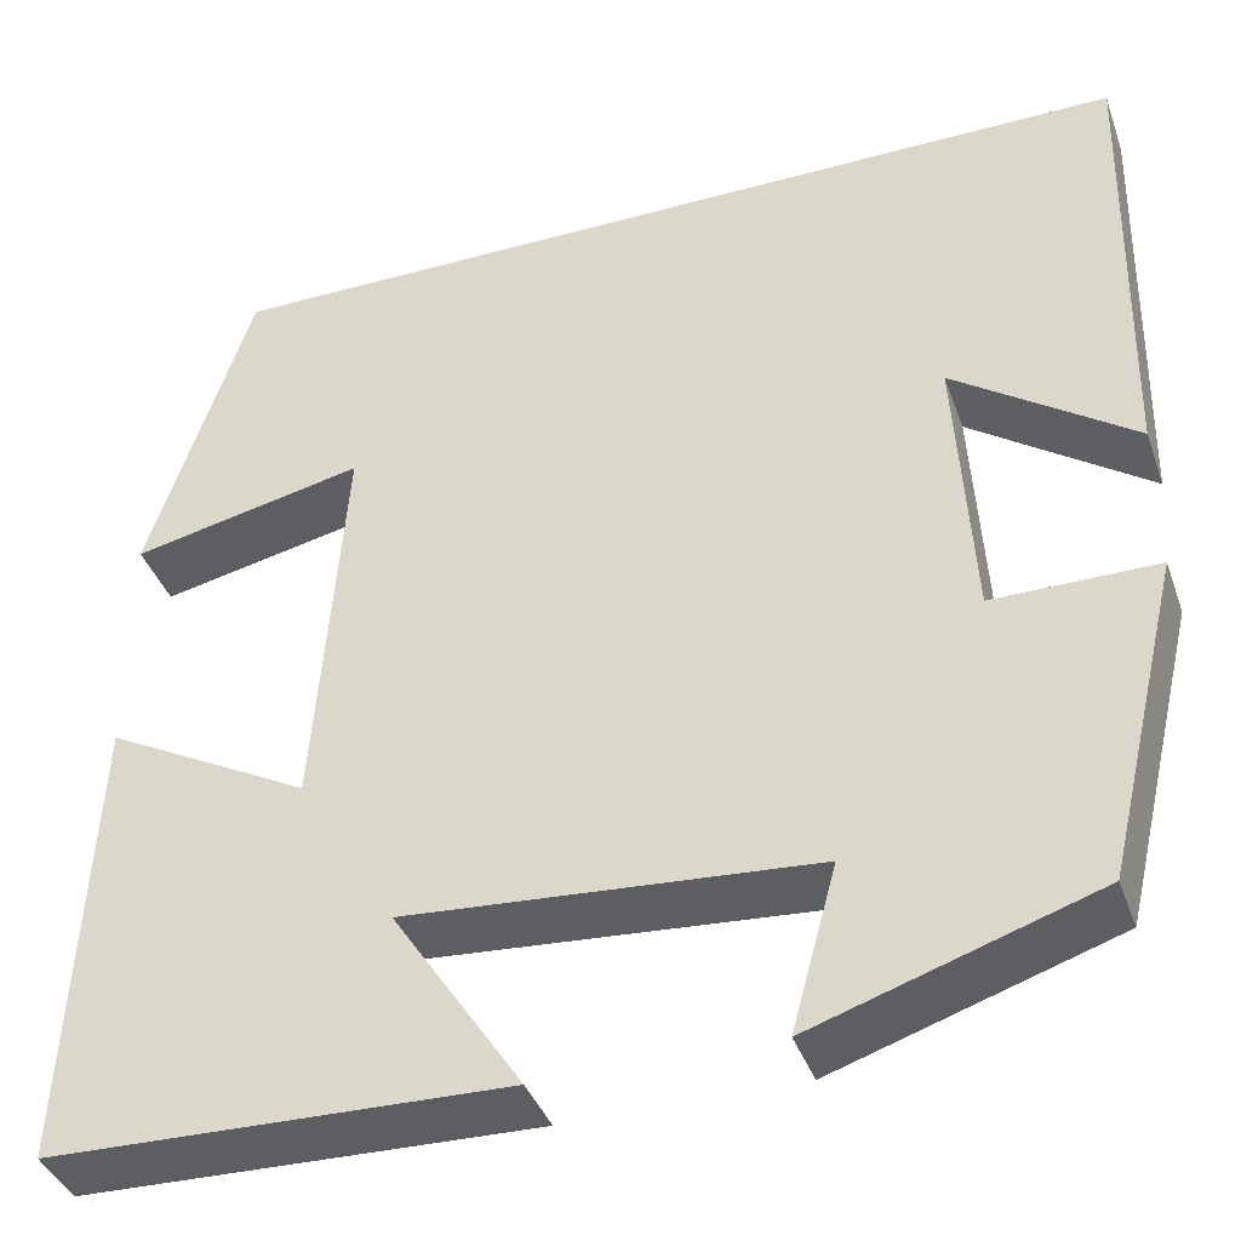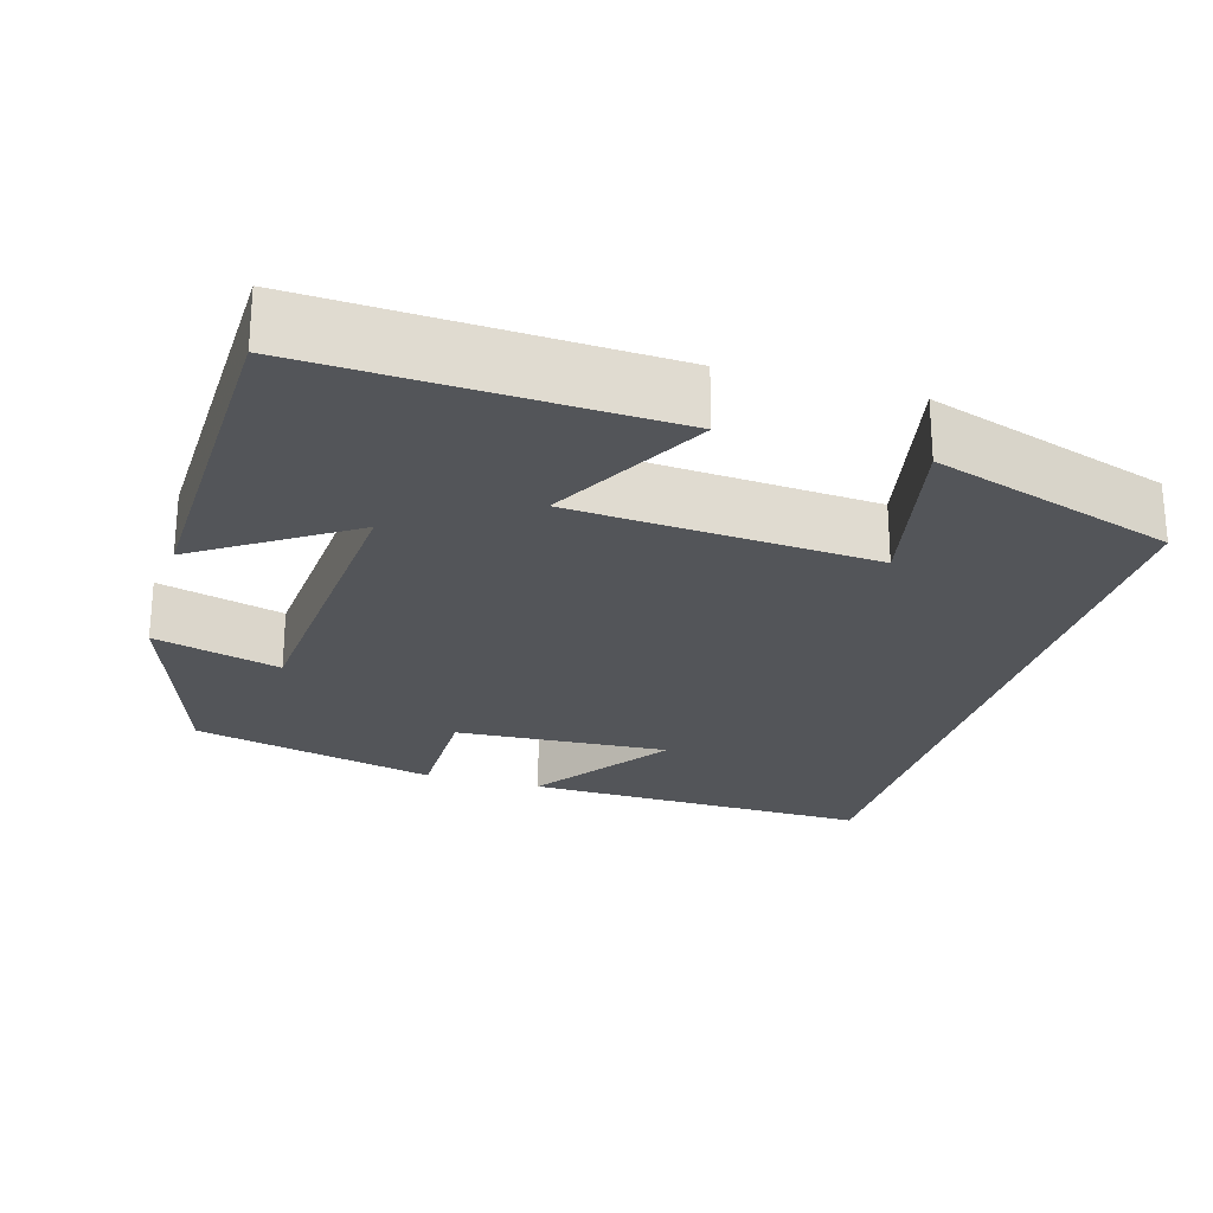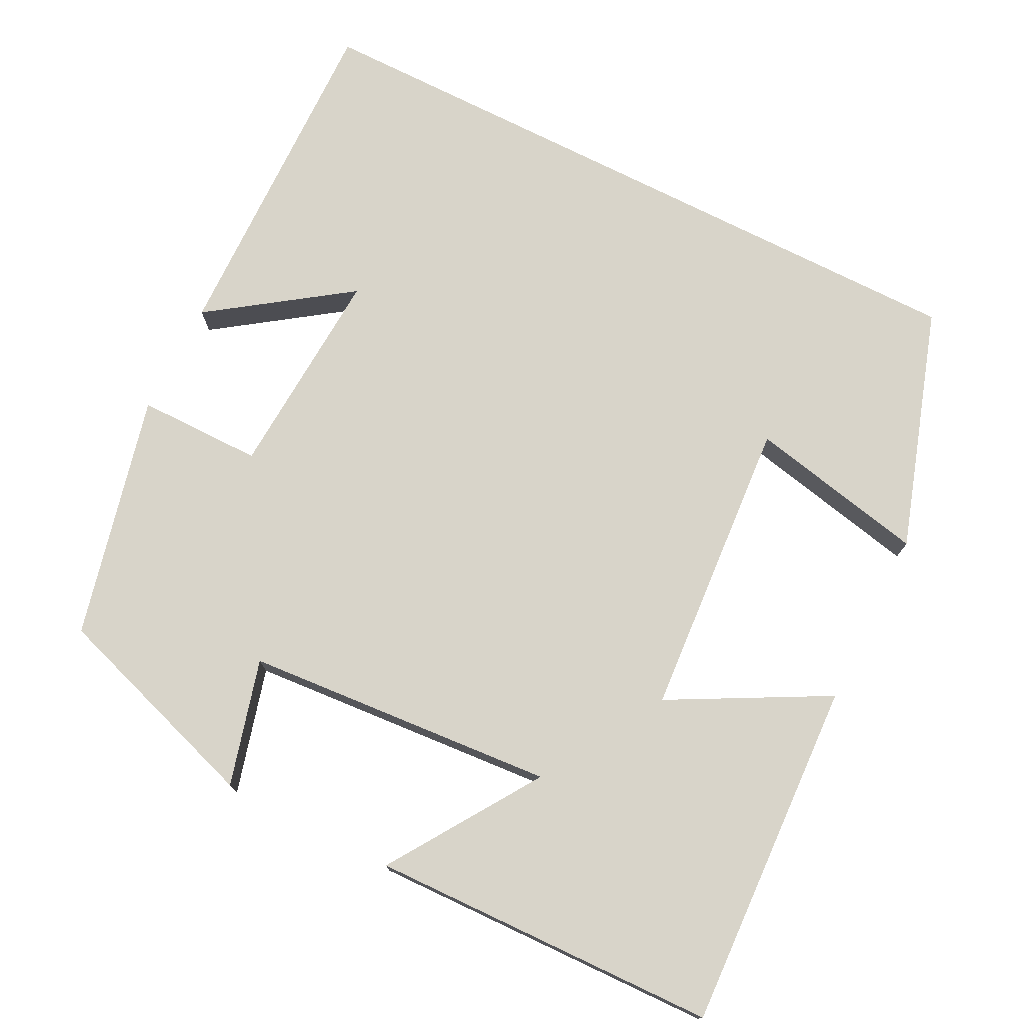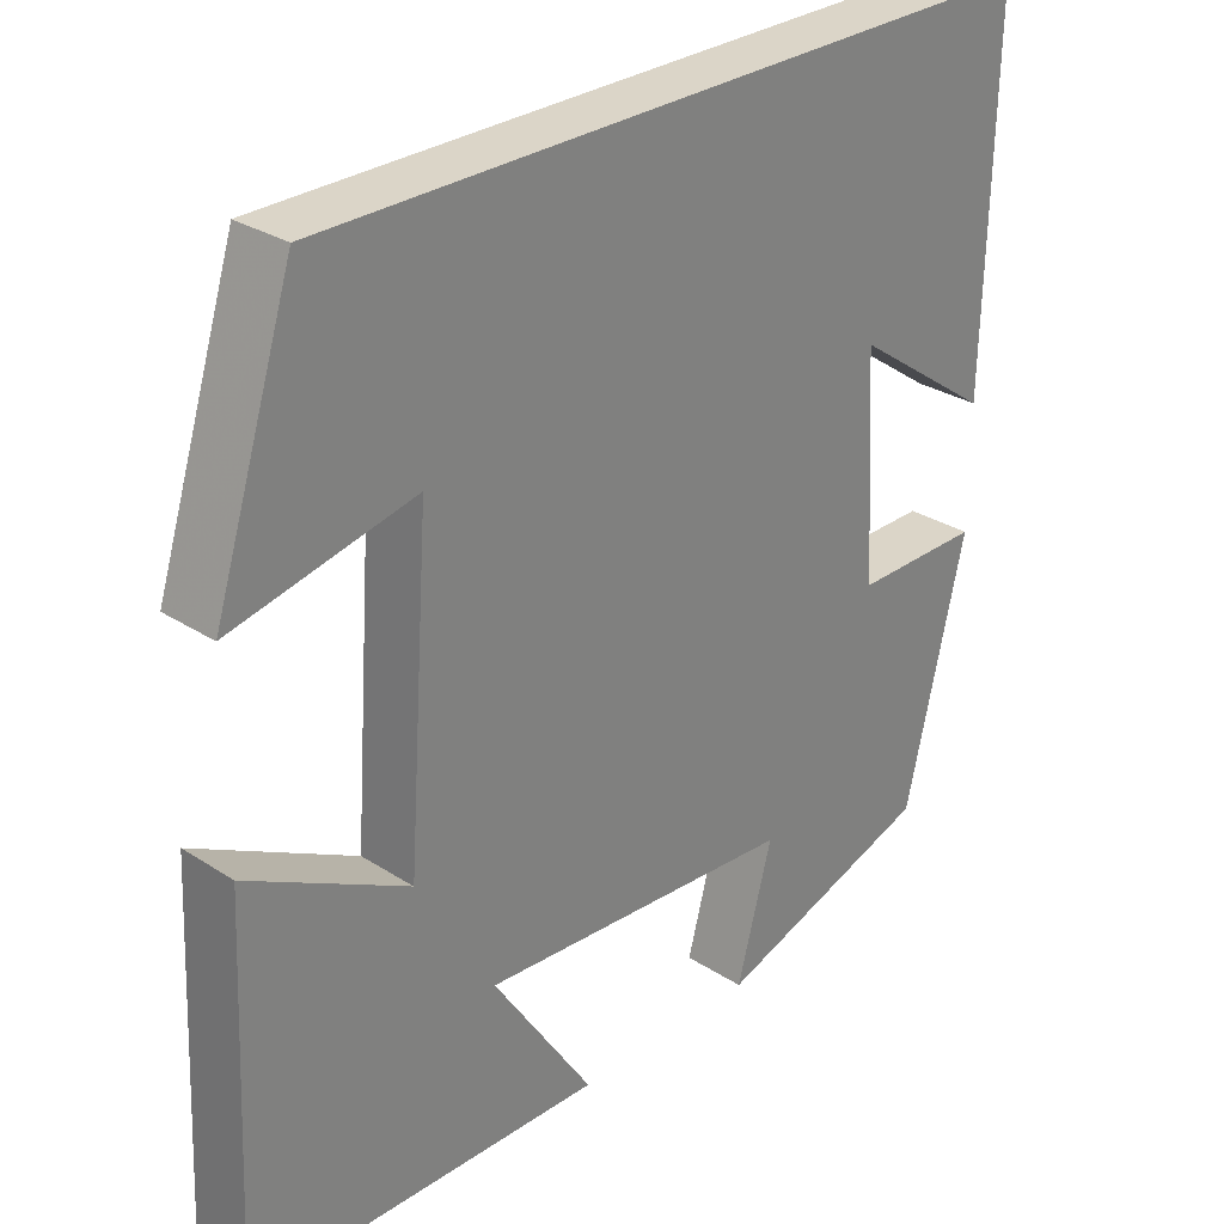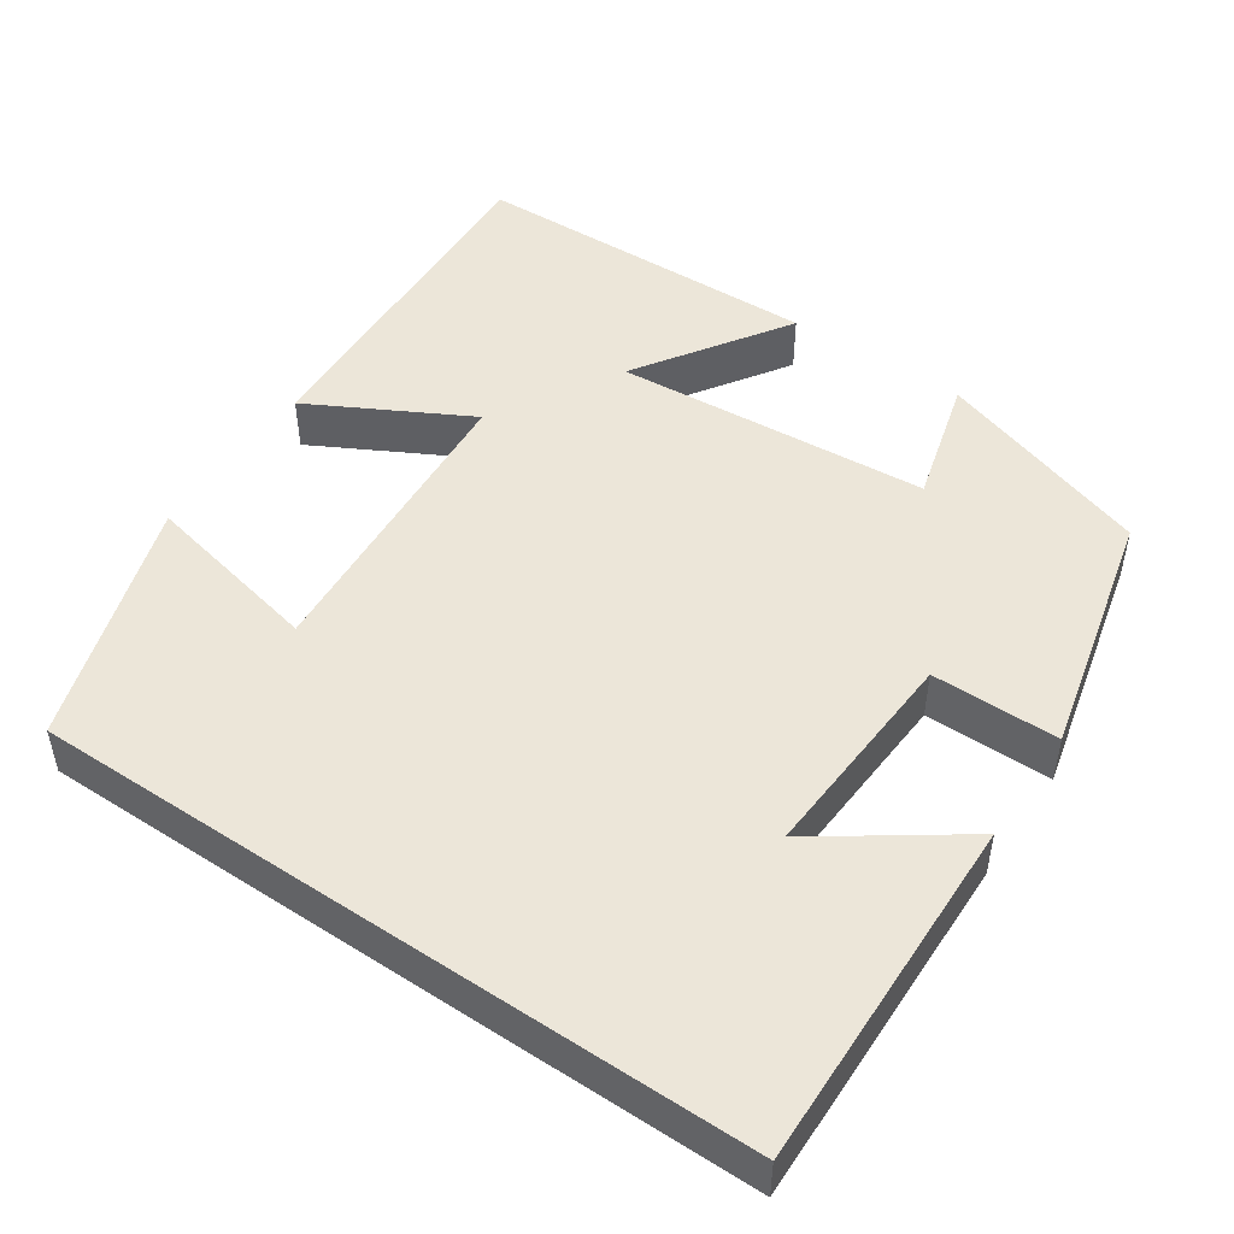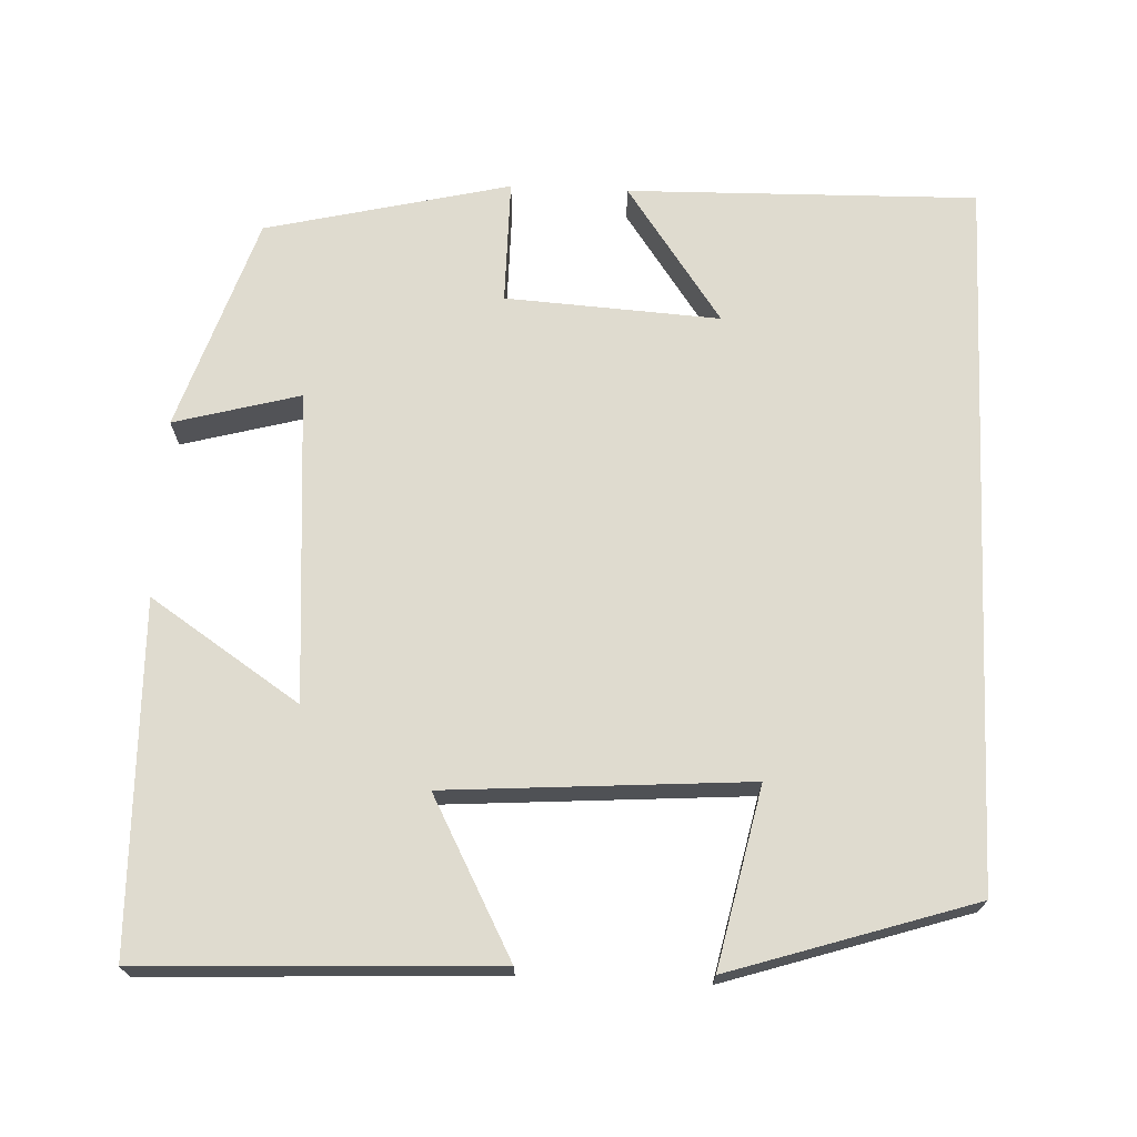
<metadata>
{"format":"obj","ext":"obj","renderer":"f3d","projection":"perspective","resolution":1024,"background":"white","views":[{"elev":-39.5,"azim":18.8,"up":"+Z"},{"elev":-24.5,"azim":-106.3,"up":"+Y"},{"elev":75.0,"azim":-153.2,"up":"+Y"},{"elev":29.5,"azim":-46.6,"up":"+Z"},{"elev":48.7,"azim":34.2,"up":"+Y"},{"elev":70.3,"azim":-87.4,"up":"+Y"}]}
</metadata>
<code>
v 0.425 0.07 -0.41
v 0.151 0.07 -0.5
v 0.195 0.07 -0.339
v -0.203 0.07 -0.309
v -0.077 0.07 -0.5
v -0.521 0.07 -0.488
v -0.5 0.07 -0.04
v -0.3 0.07 -0.147
v -0.272 0.07 0.239
v -0.5 0.07 0.19
v -0.4 0.07 0.5
v 0.51 0.07 0.5
v 0.5 0.07 0.053
v 0.324 0.07 0.177
v 0.34 0.07 -0.097
v 0.5 0.07 -0.097
v 0.425 0 -0.41
v 0.151 0 -0.5
v 0.195 0 -0.339
v -0.203 0 -0.309
v -0.077 0 -0.5
v -0.521 0 -0.488
v -0.5 0 -0.04
v -0.3 0 -0.147
v -0.272 0 0.239
v -0.5 0 0.19
v -0.4 0 0.5
v 0.51 0 0.5
v 0.5 0 0.053
v 0.324 0 0.177
v 0.34 0 -0.097
v 0.5 0 -0.097
f 1 2 3
f 16 1 3
f 15 16 3
f 14 15 3 4
f 12 13 14
f 12 14 4
f 9 10 11 12
f 8 9 12 4
f 7 8 4
f 4 5 6 7
f 19 18 17
f 19 17 32
f 19 32 31
f 20 19 31 30
f 30 29 28
f 20 30 28
f 28 27 26 25
f 20 28 25 24
f 20 24 23
f 23 22 21 20
f 1 17 18 2
f 2 18 19 3
f 3 19 20 4
f 4 20 21 5
f 5 21 22 6
f 6 22 23 7
f 7 23 24 8
f 8 24 25 9
f 9 25 26 10
f 10 26 27 11
f 11 27 28 12
f 12 28 29 13
f 13 29 30 14
f 14 30 31 15
f 15 31 32 16
f 16 32 17 1

</code>
